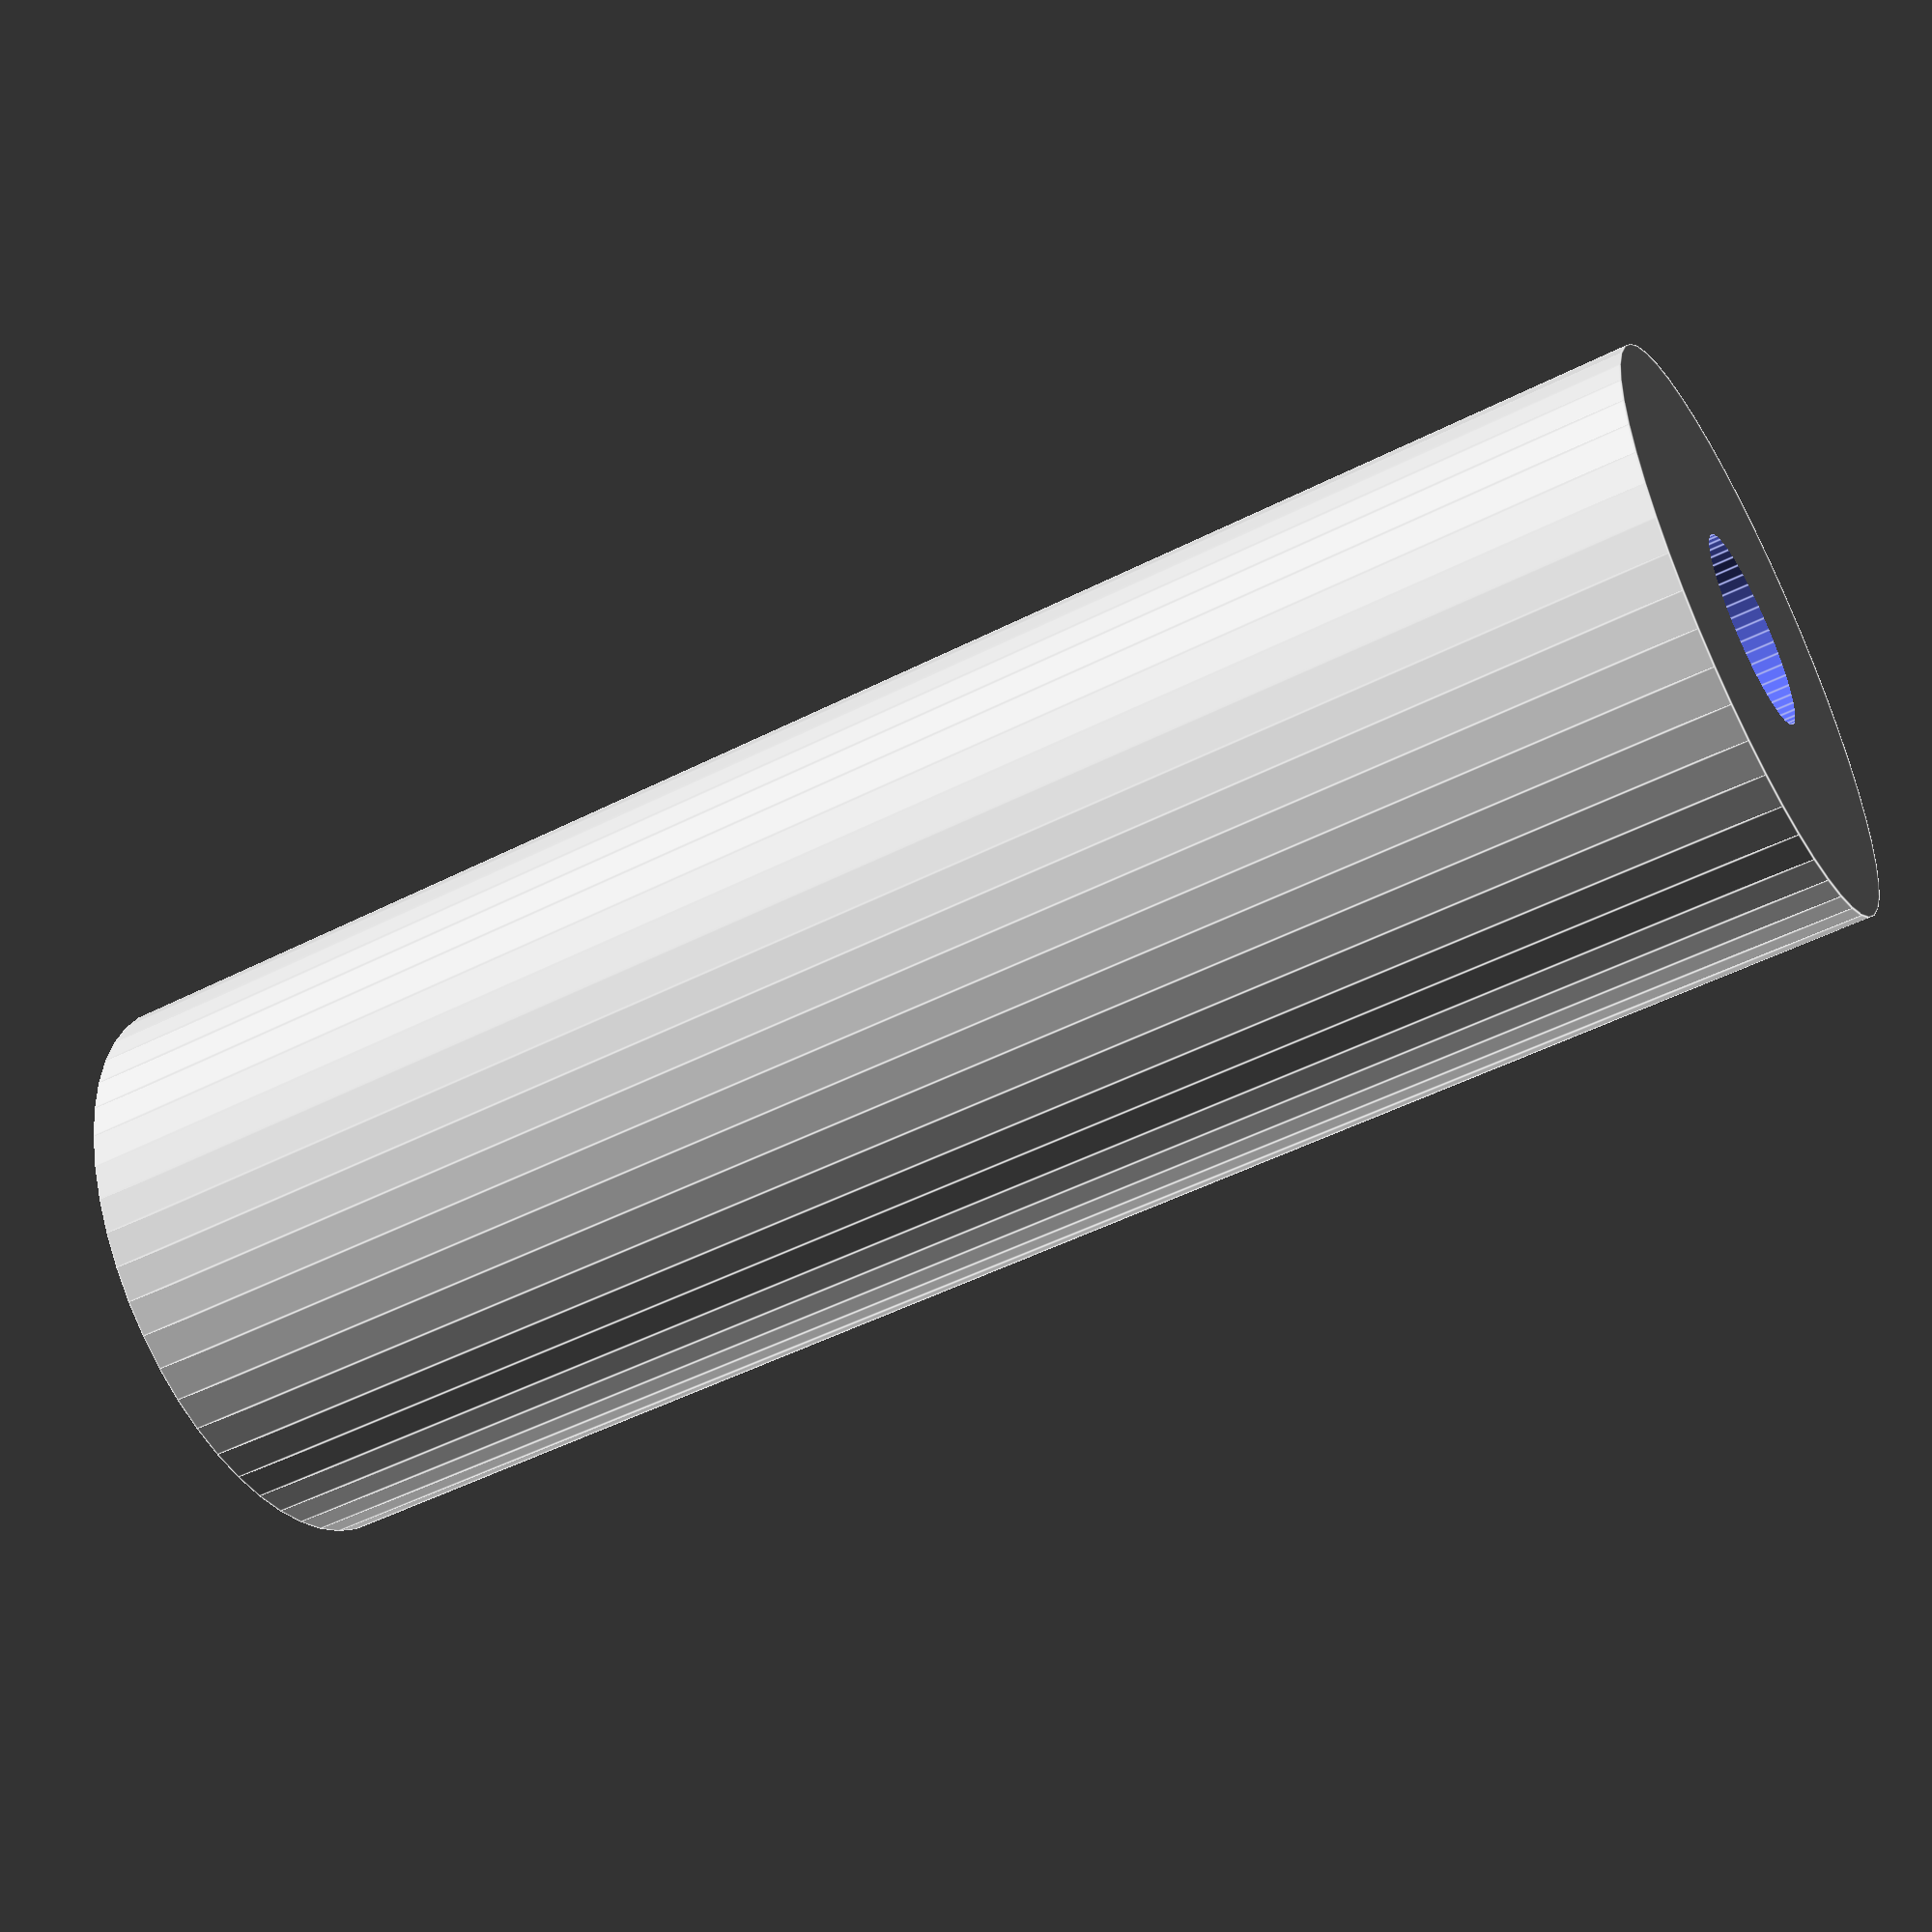
<openscad>
$fn = 50;


difference() {
	union() {
		translate(v = [0, 0, -43.5000000000]) {
			cylinder(h = 87, r = 15.0000000000);
		}
	}
	union() {
		translate(v = [0, 0, -100.0000000000]) {
			cylinder(h = 200, r = 5.0000000000);
		}
	}
}
</openscad>
<views>
elev=229.7 azim=308.8 roll=60.7 proj=p view=edges
</views>
